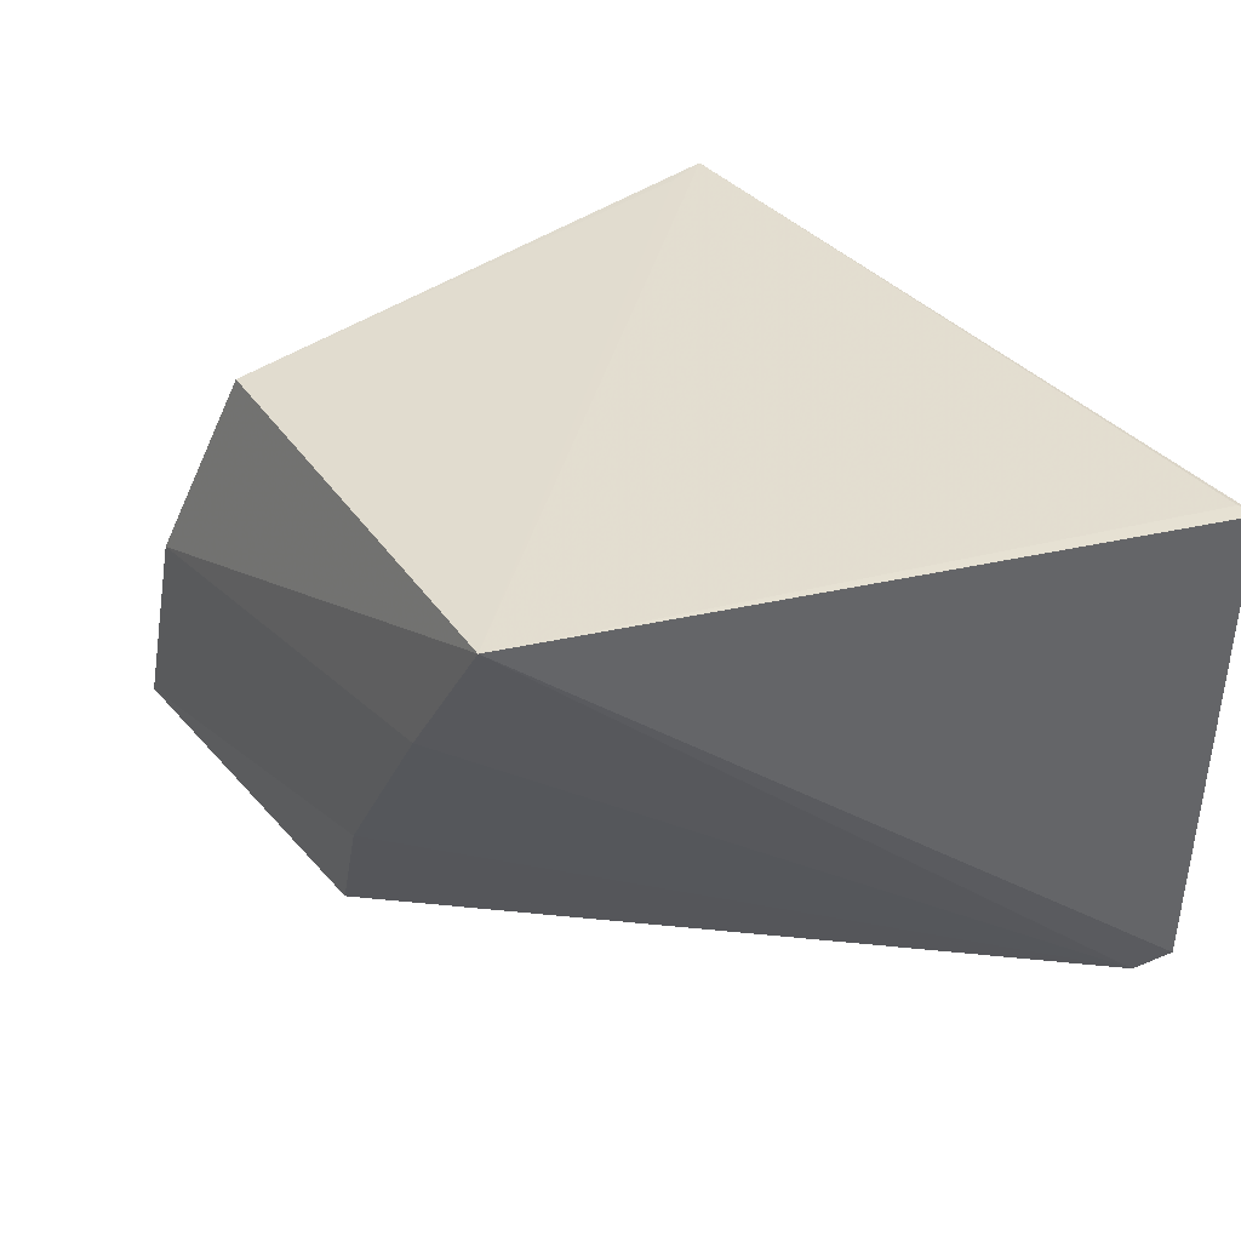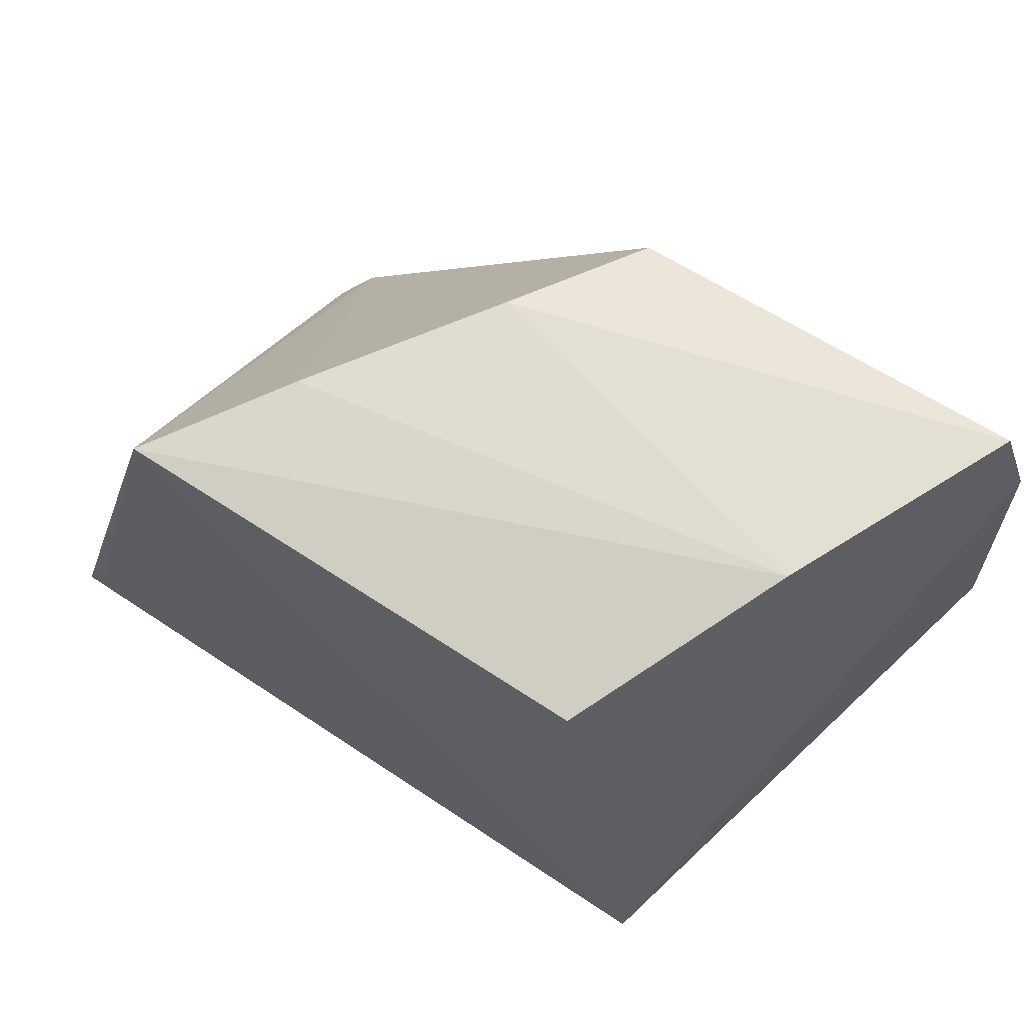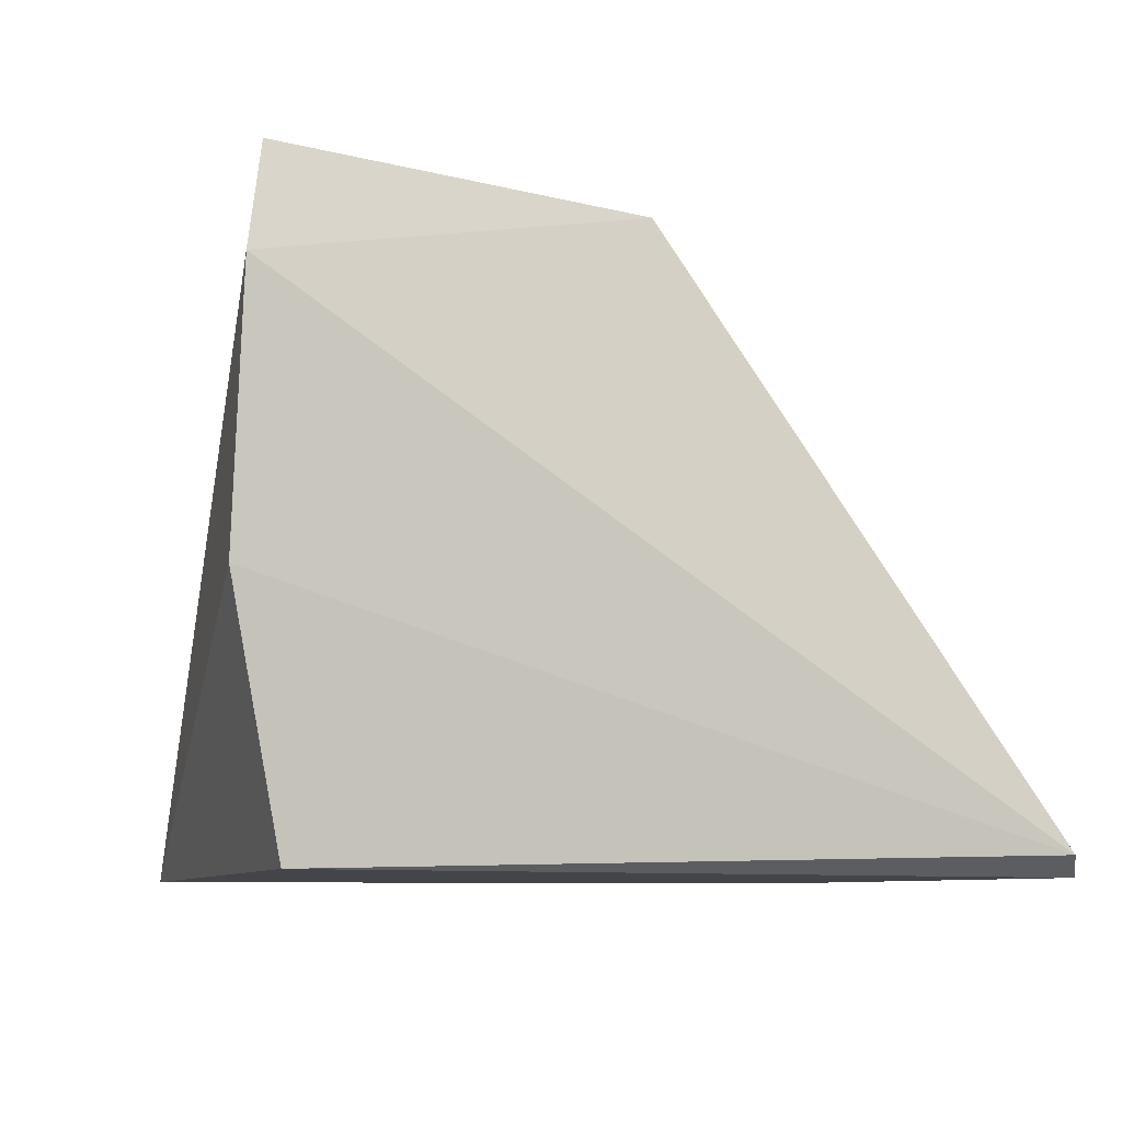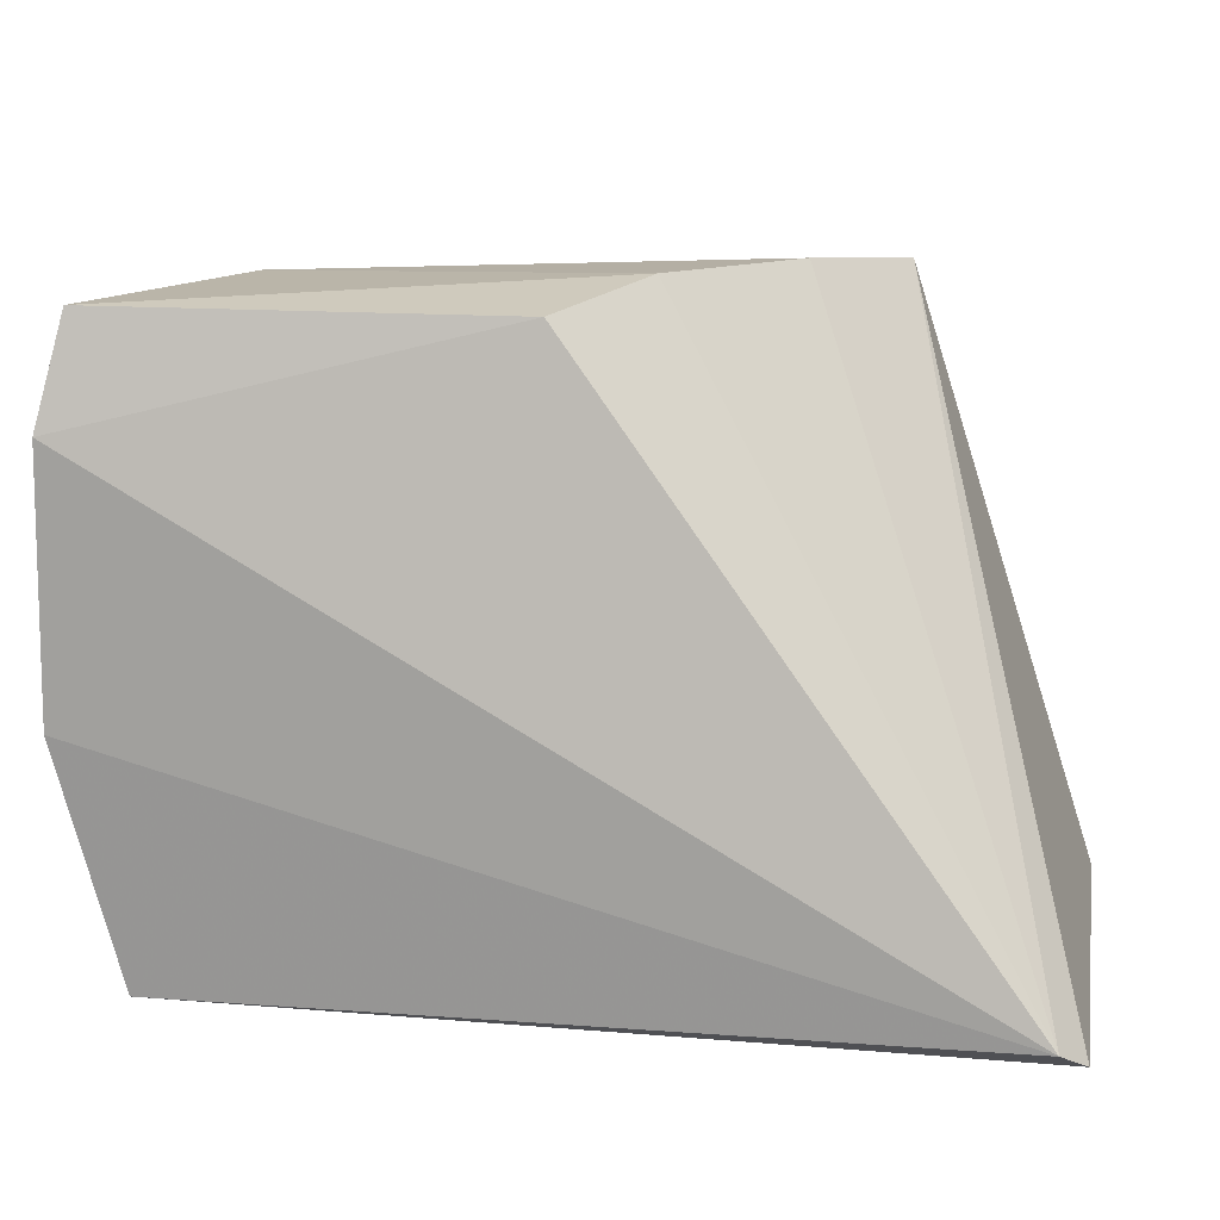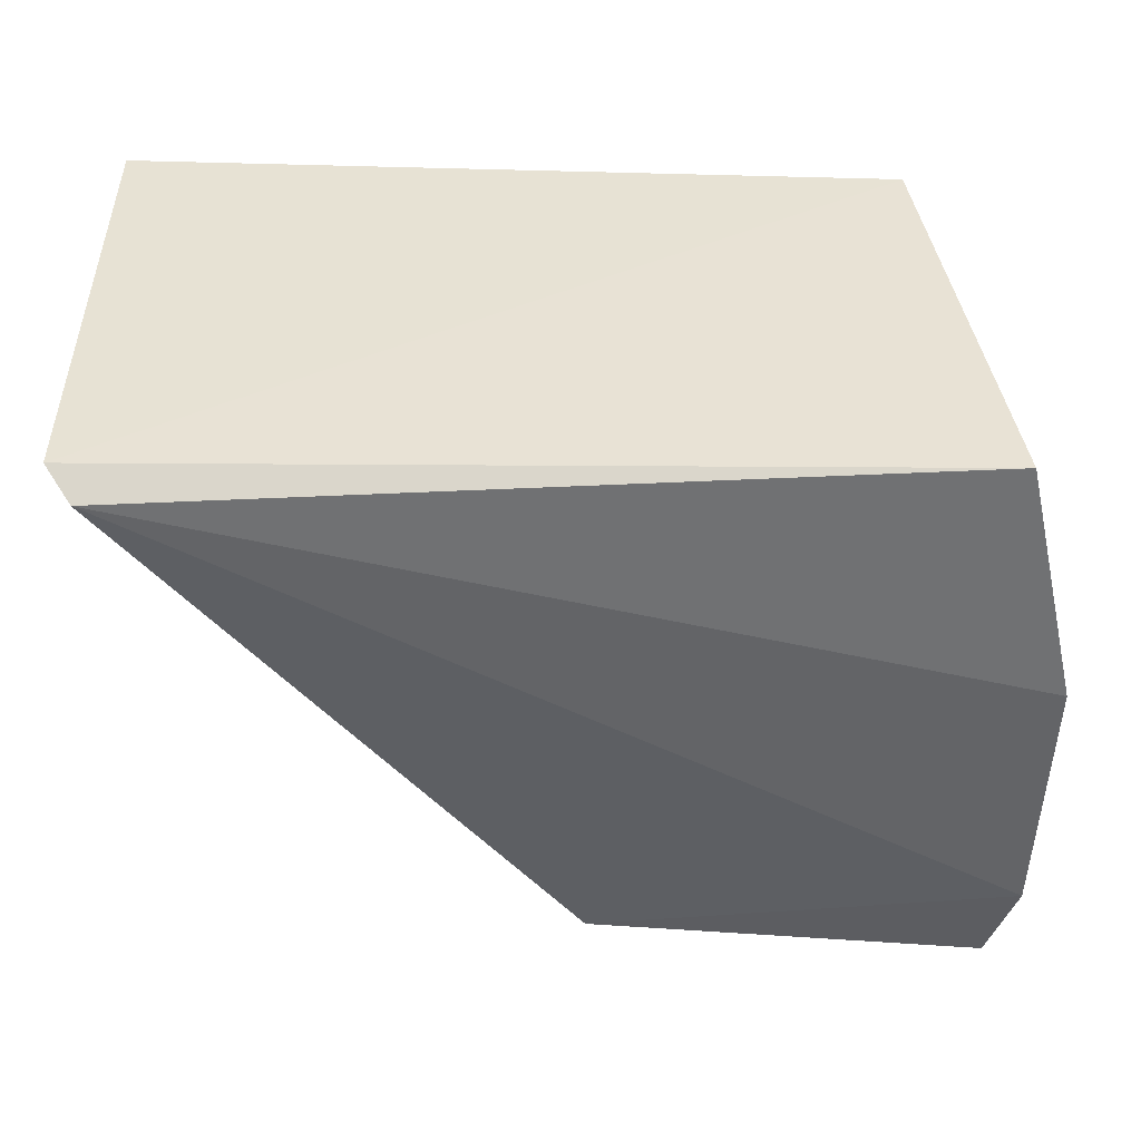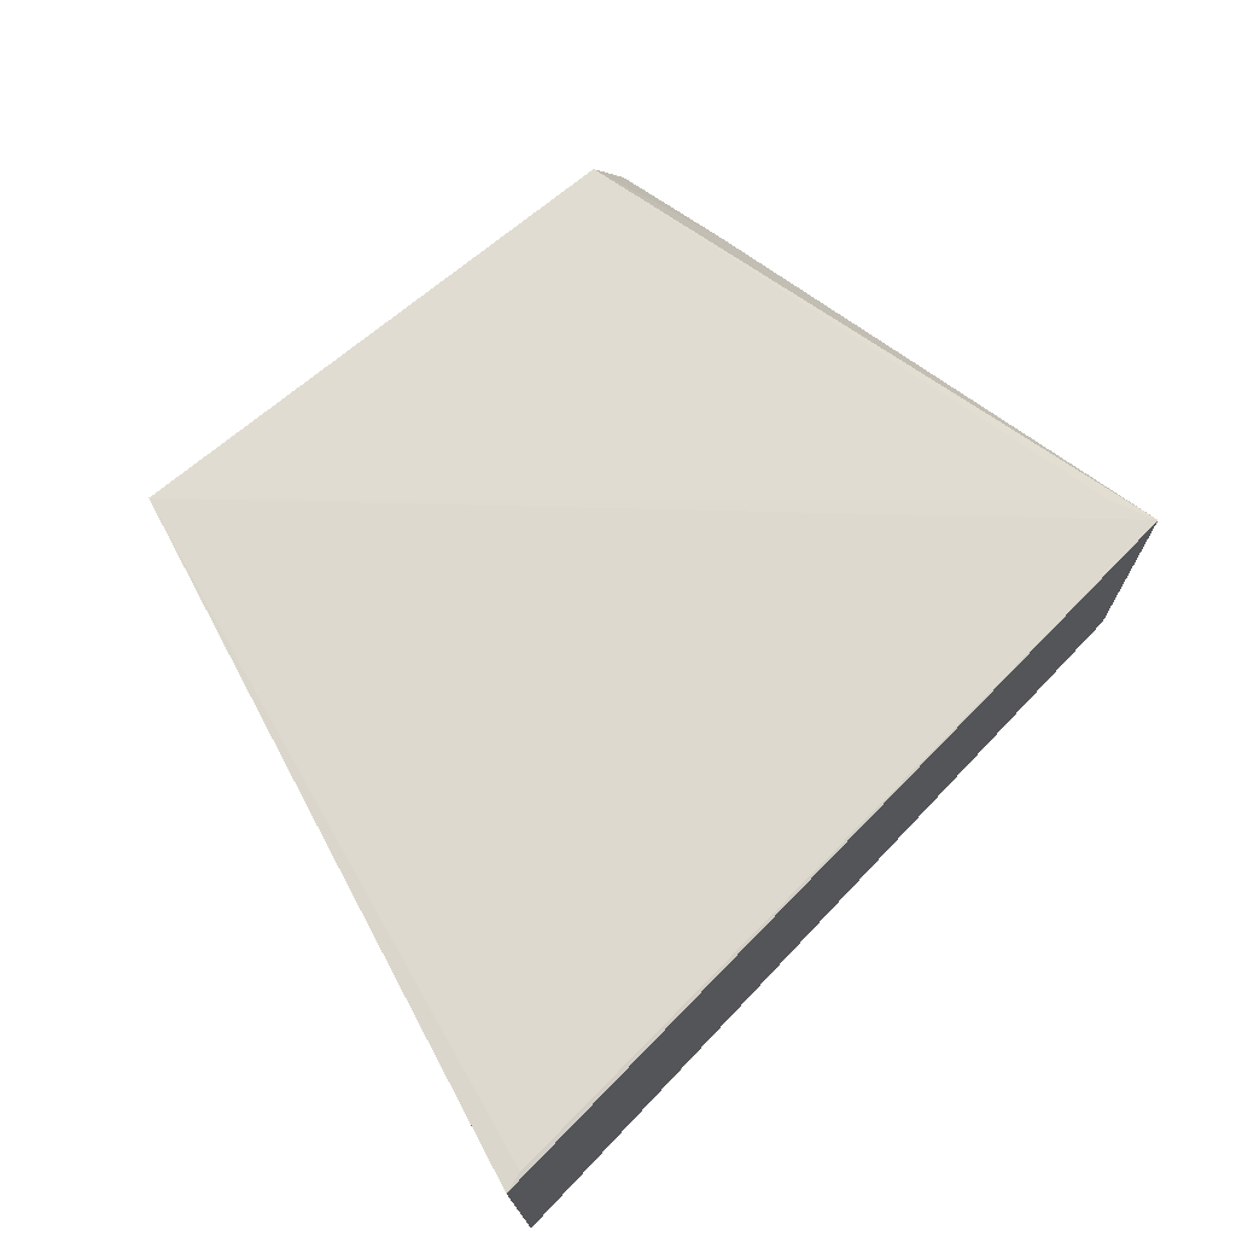
<metadata>
{"format":"obj","ext":"obj","renderer":"f3d","projection":"perspective","resolution":1024,"background":"white","views":[{"elev":38.5,"azim":56.0,"up":"+Y"},{"elev":66.0,"azim":-143.8,"up":"+Z"},{"elev":-8.6,"azim":-29.2,"up":"+Z"},{"elev":14.2,"azim":10.1,"up":"+Z"},{"elev":-49.9,"azim":179.5,"up":"+Y"},{"elev":73.4,"azim":133.8,"up":"+Y"}]}
</metadata>
<code>
v -0.003294 0.07594 0.04555
v 0.003361 0.05873 0.02463
v 0.003452 0.07587 0.02467
v -0.02314 0.07471 0.0245
v -0.02627 0.05882 0.04563
v 0.002801 0.07587 0.0248
v -0.01253 0.05972 0.0455
v -0.0199 0.07472 0.04401
v -0.02531 0.05882 0.02464
v 0.002489 0.05766 0.02536
v -0.01011 0.06462 0.04619
v -0.02304 0.06717 0.04574
v -0.02261 0.07474 0.02596
v -0.02731 0.05814 0.03303
v -0.02706 0.05794 0.04196
v -0.006265 0.07099 0.04602
v -0.02225 0.07108 0.04072
f 1 2 3
f 3 2 4
f 6 1 3
f 6 3 4
f 6 4 1
f 9 4 2
f 10 2 1
f 10 9 2
f 11 5 7
f 11 7 10
f 12 1 8
f 12 5 11
f 13 8 1
f 13 1 4
f 13 4 8
f 14 4 9
f 14 9 10
f 15 10 7
f 15 7 5
f 15 14 10
f 15 5 4
f 15 4 14
f 16 11 10
f 16 10 1
f 16 12 11
f 16 1 12
f 17 12 8
f 17 8 4
f 17 4 5
f 17 5 12

</code>
